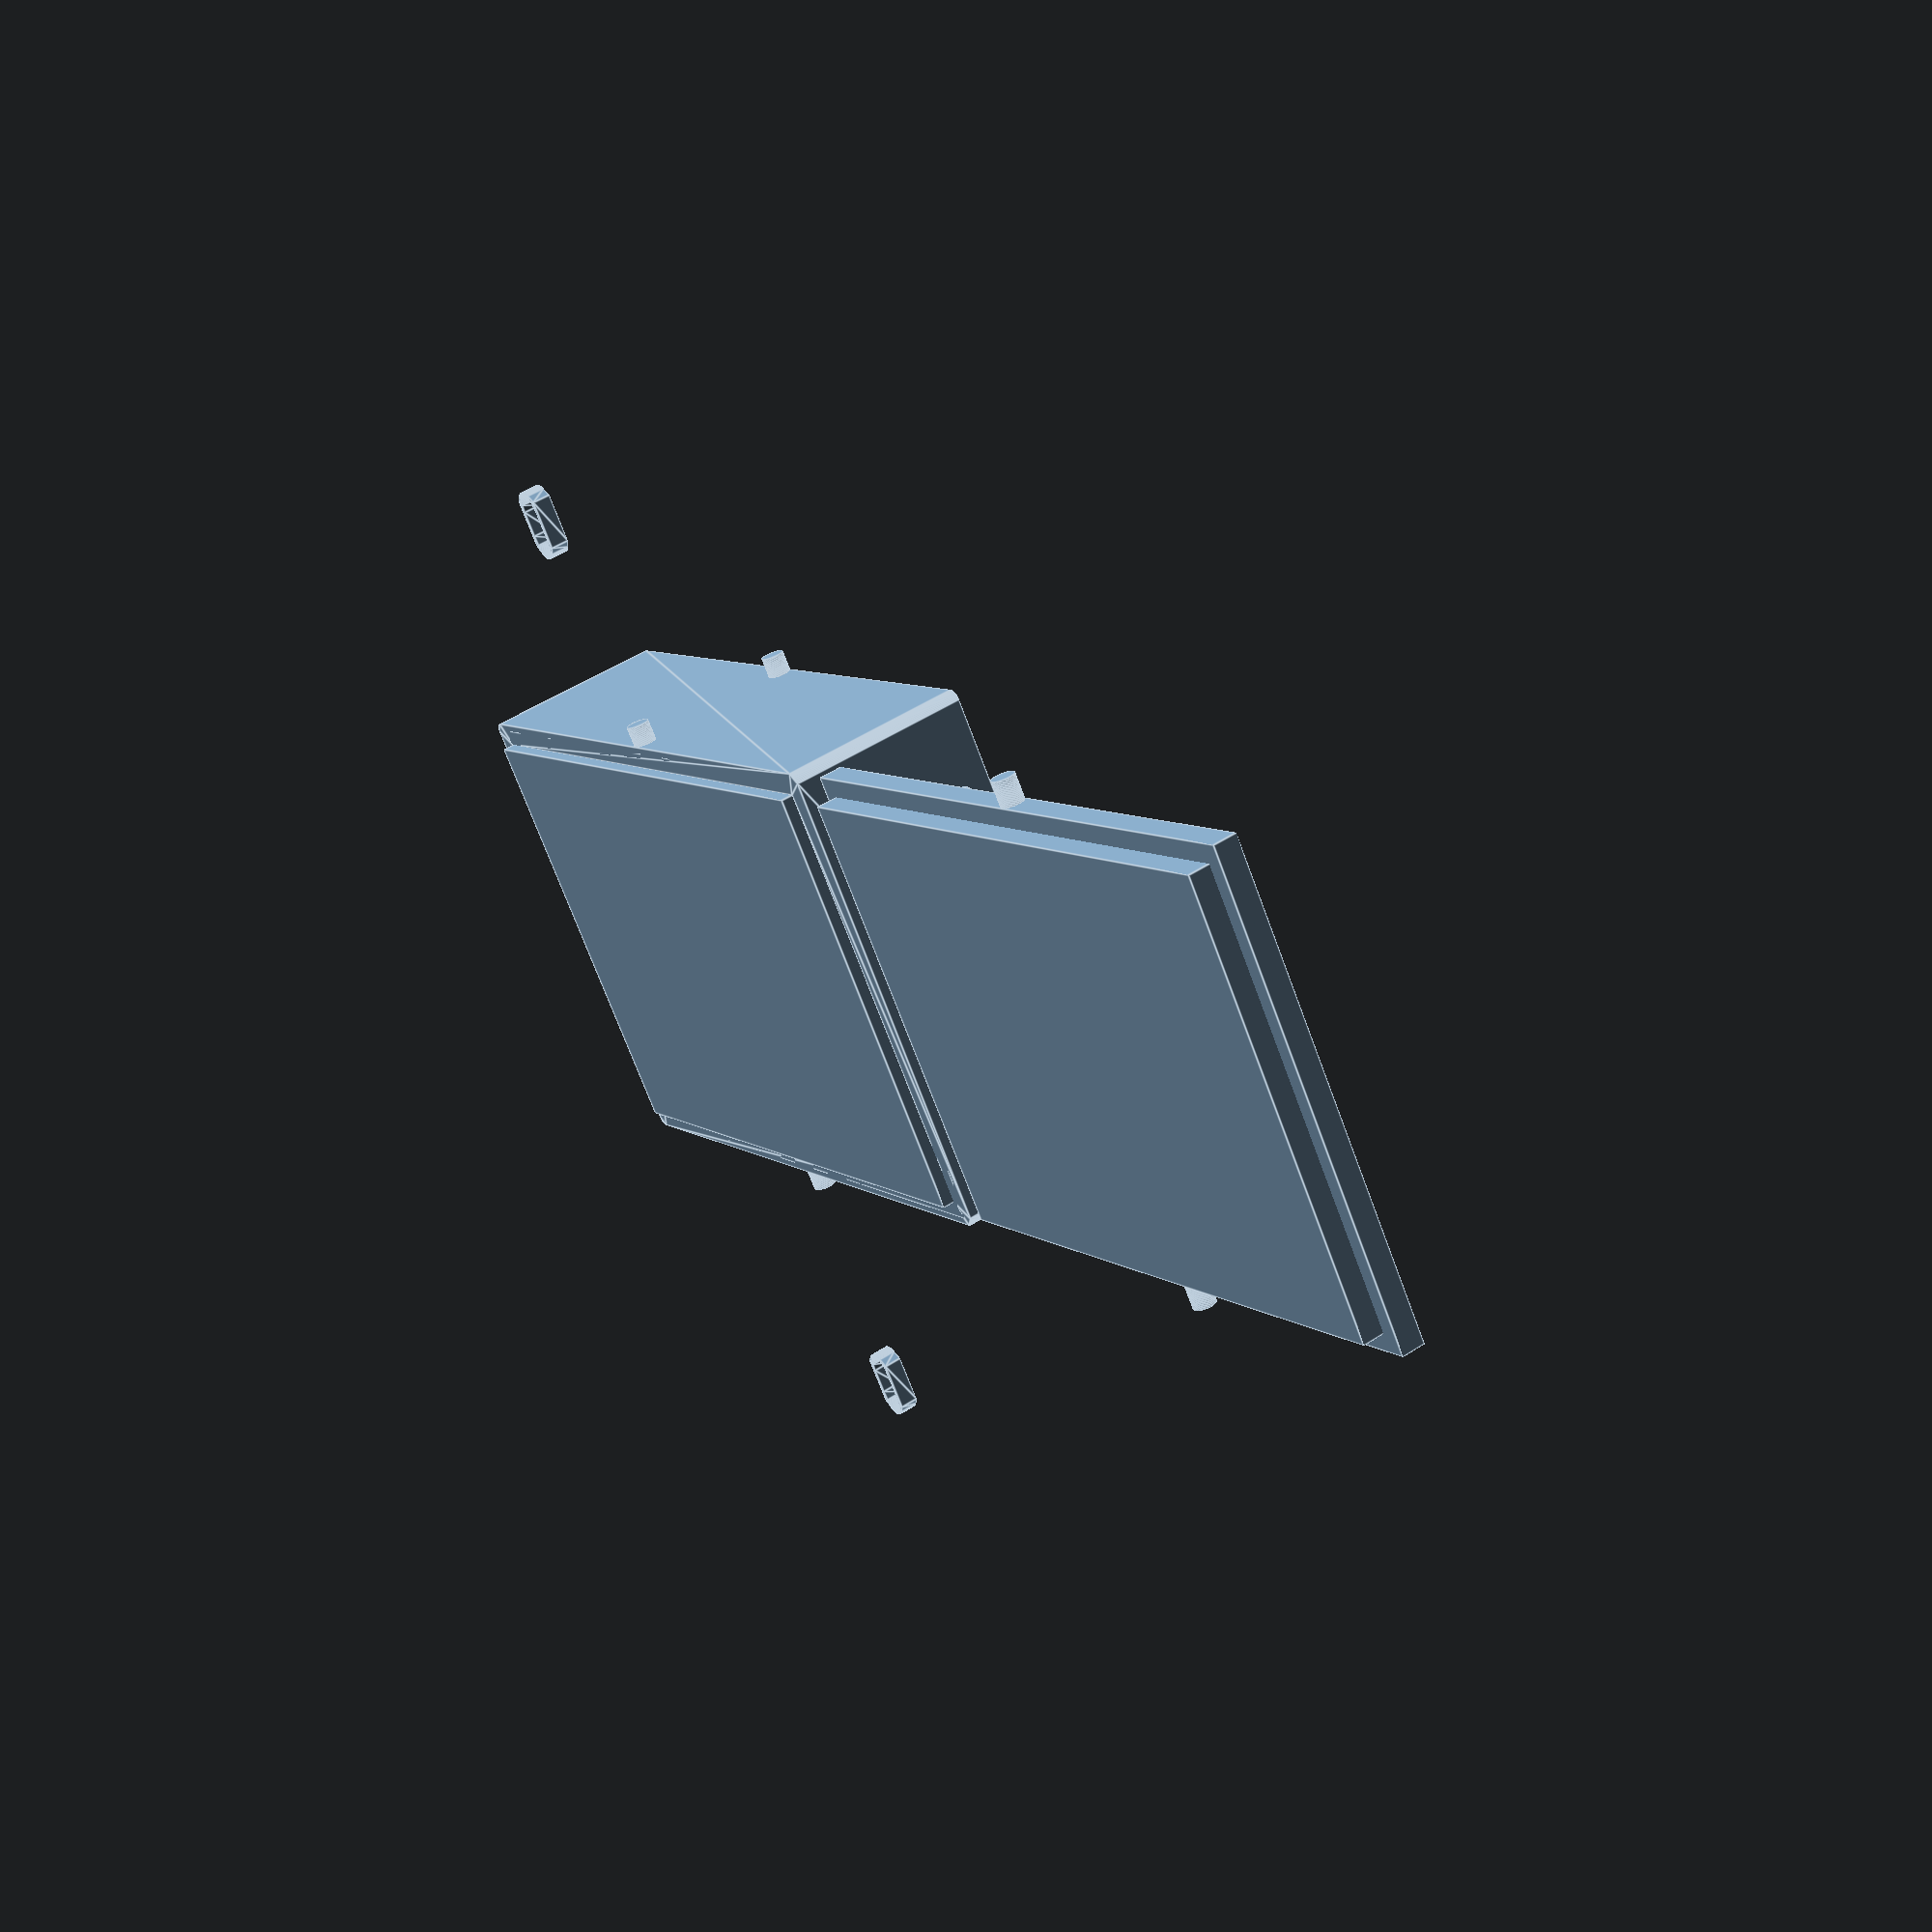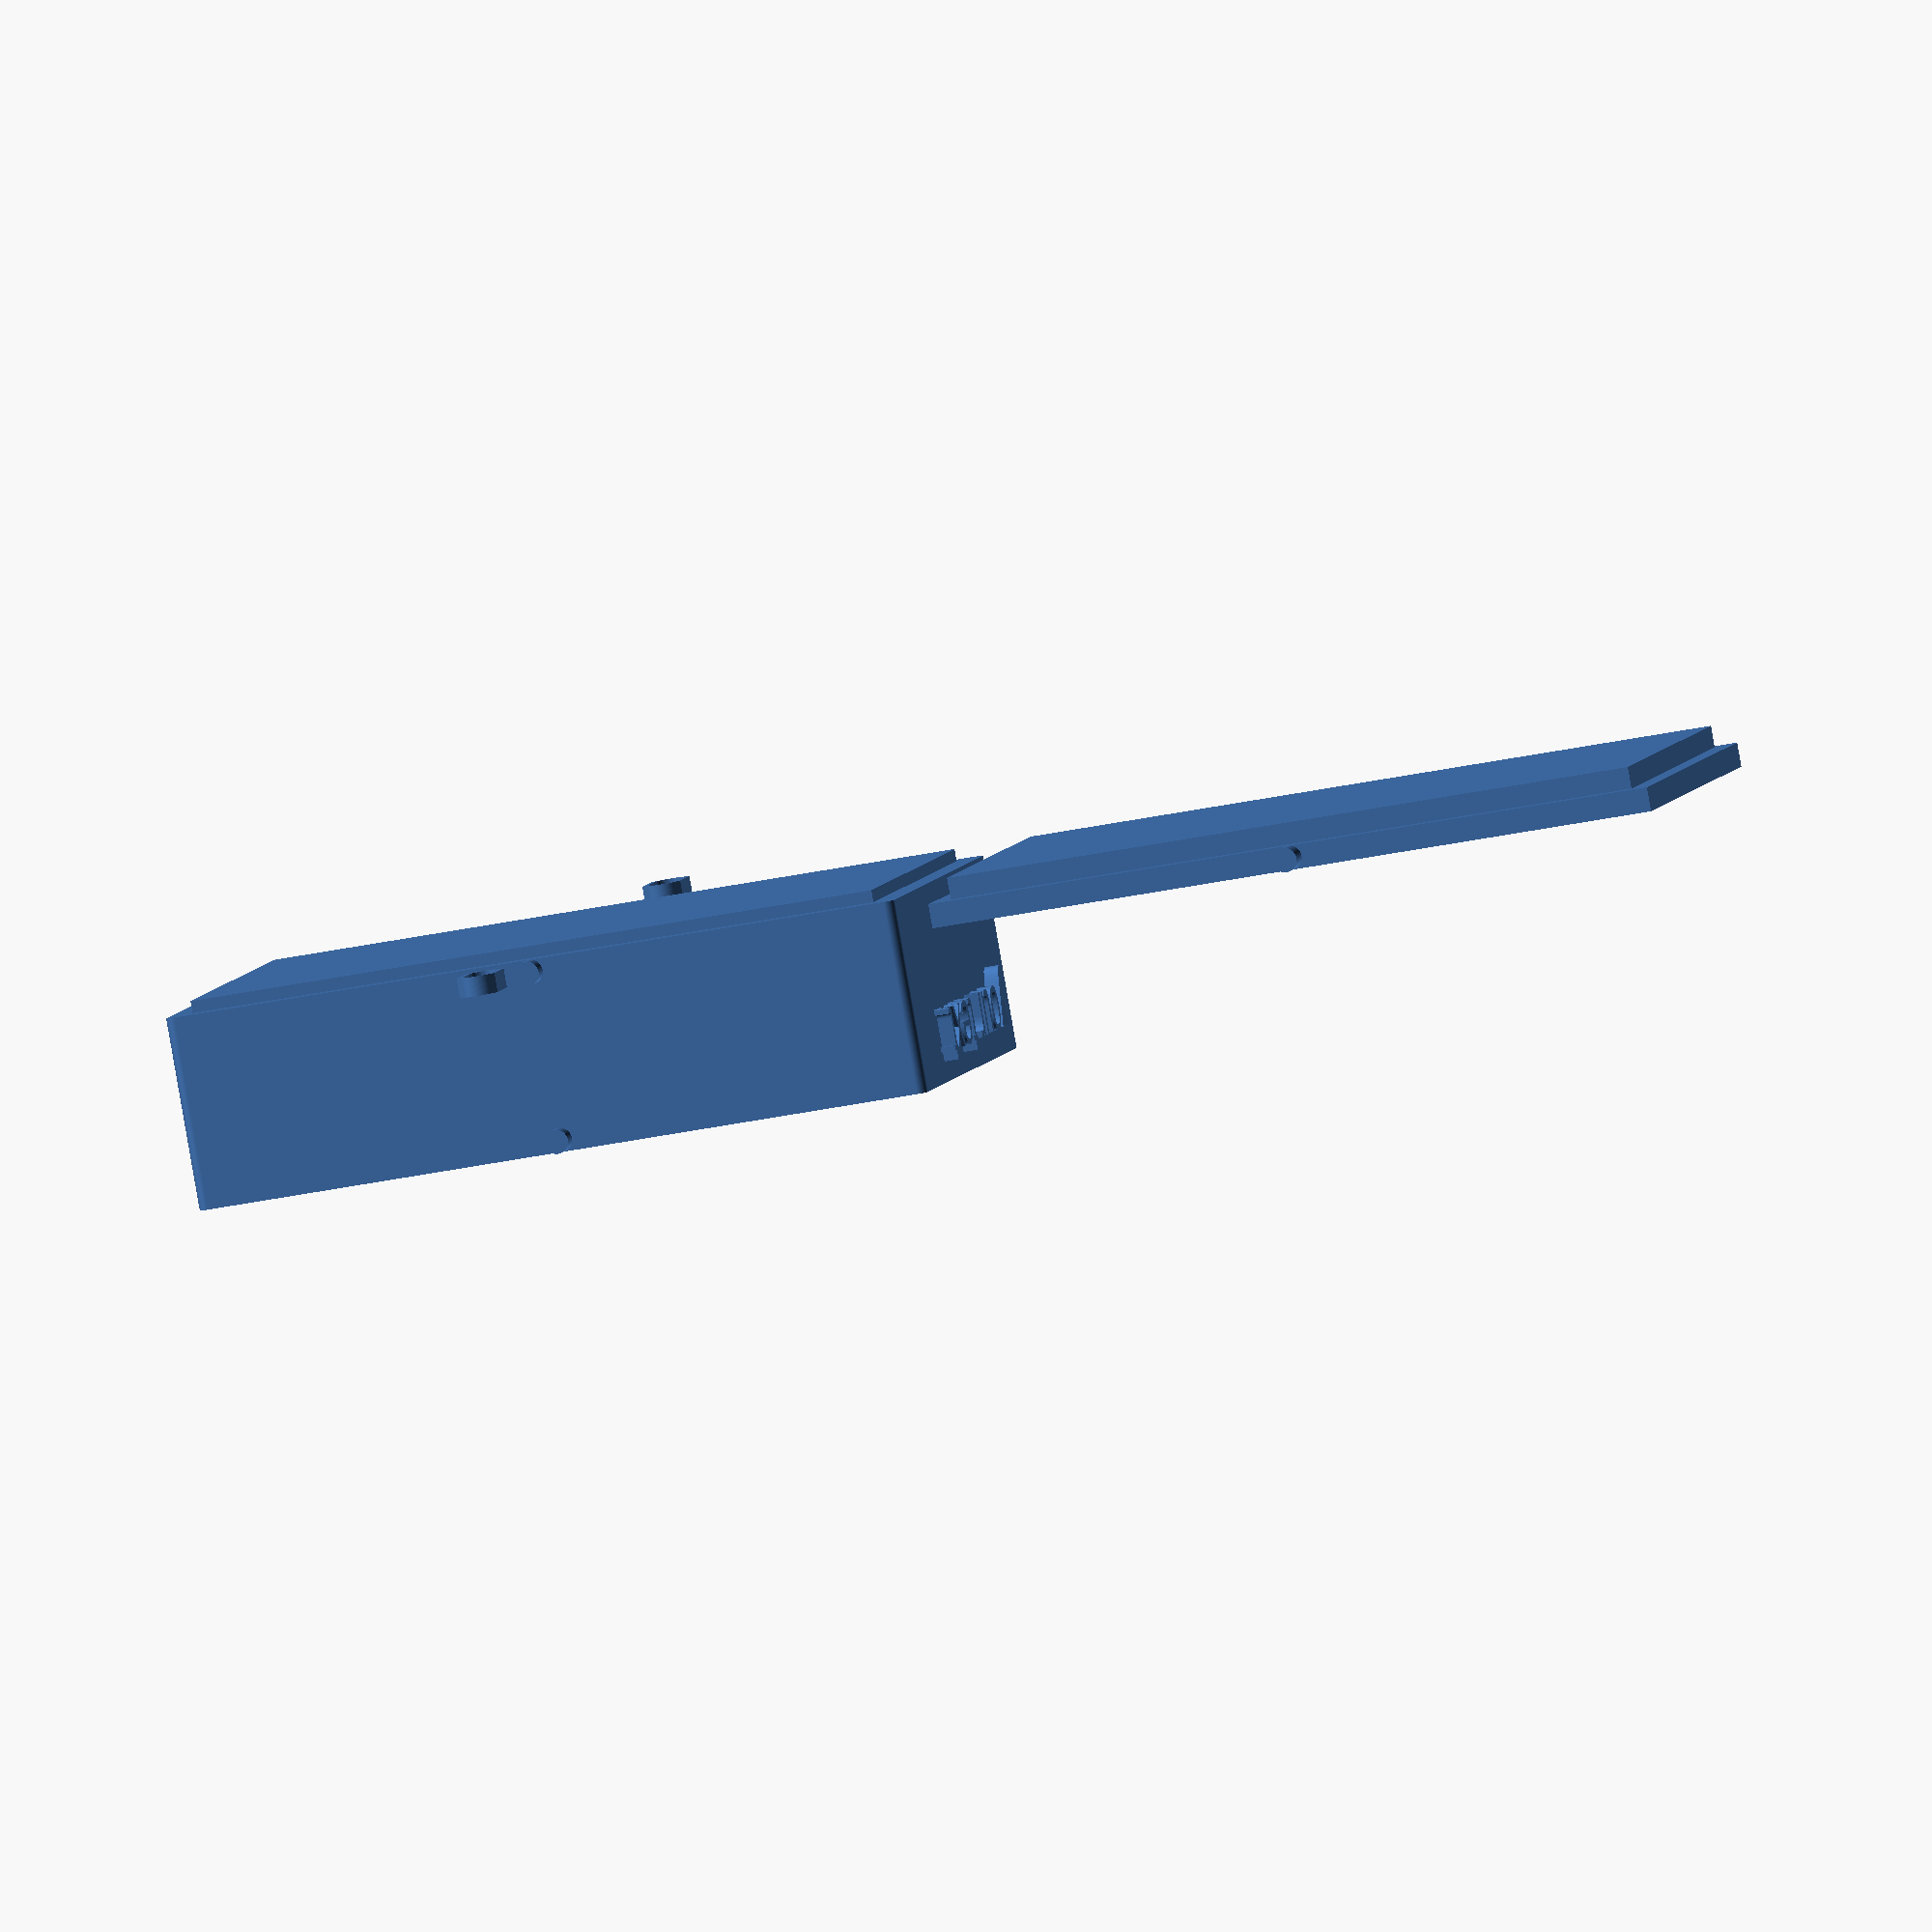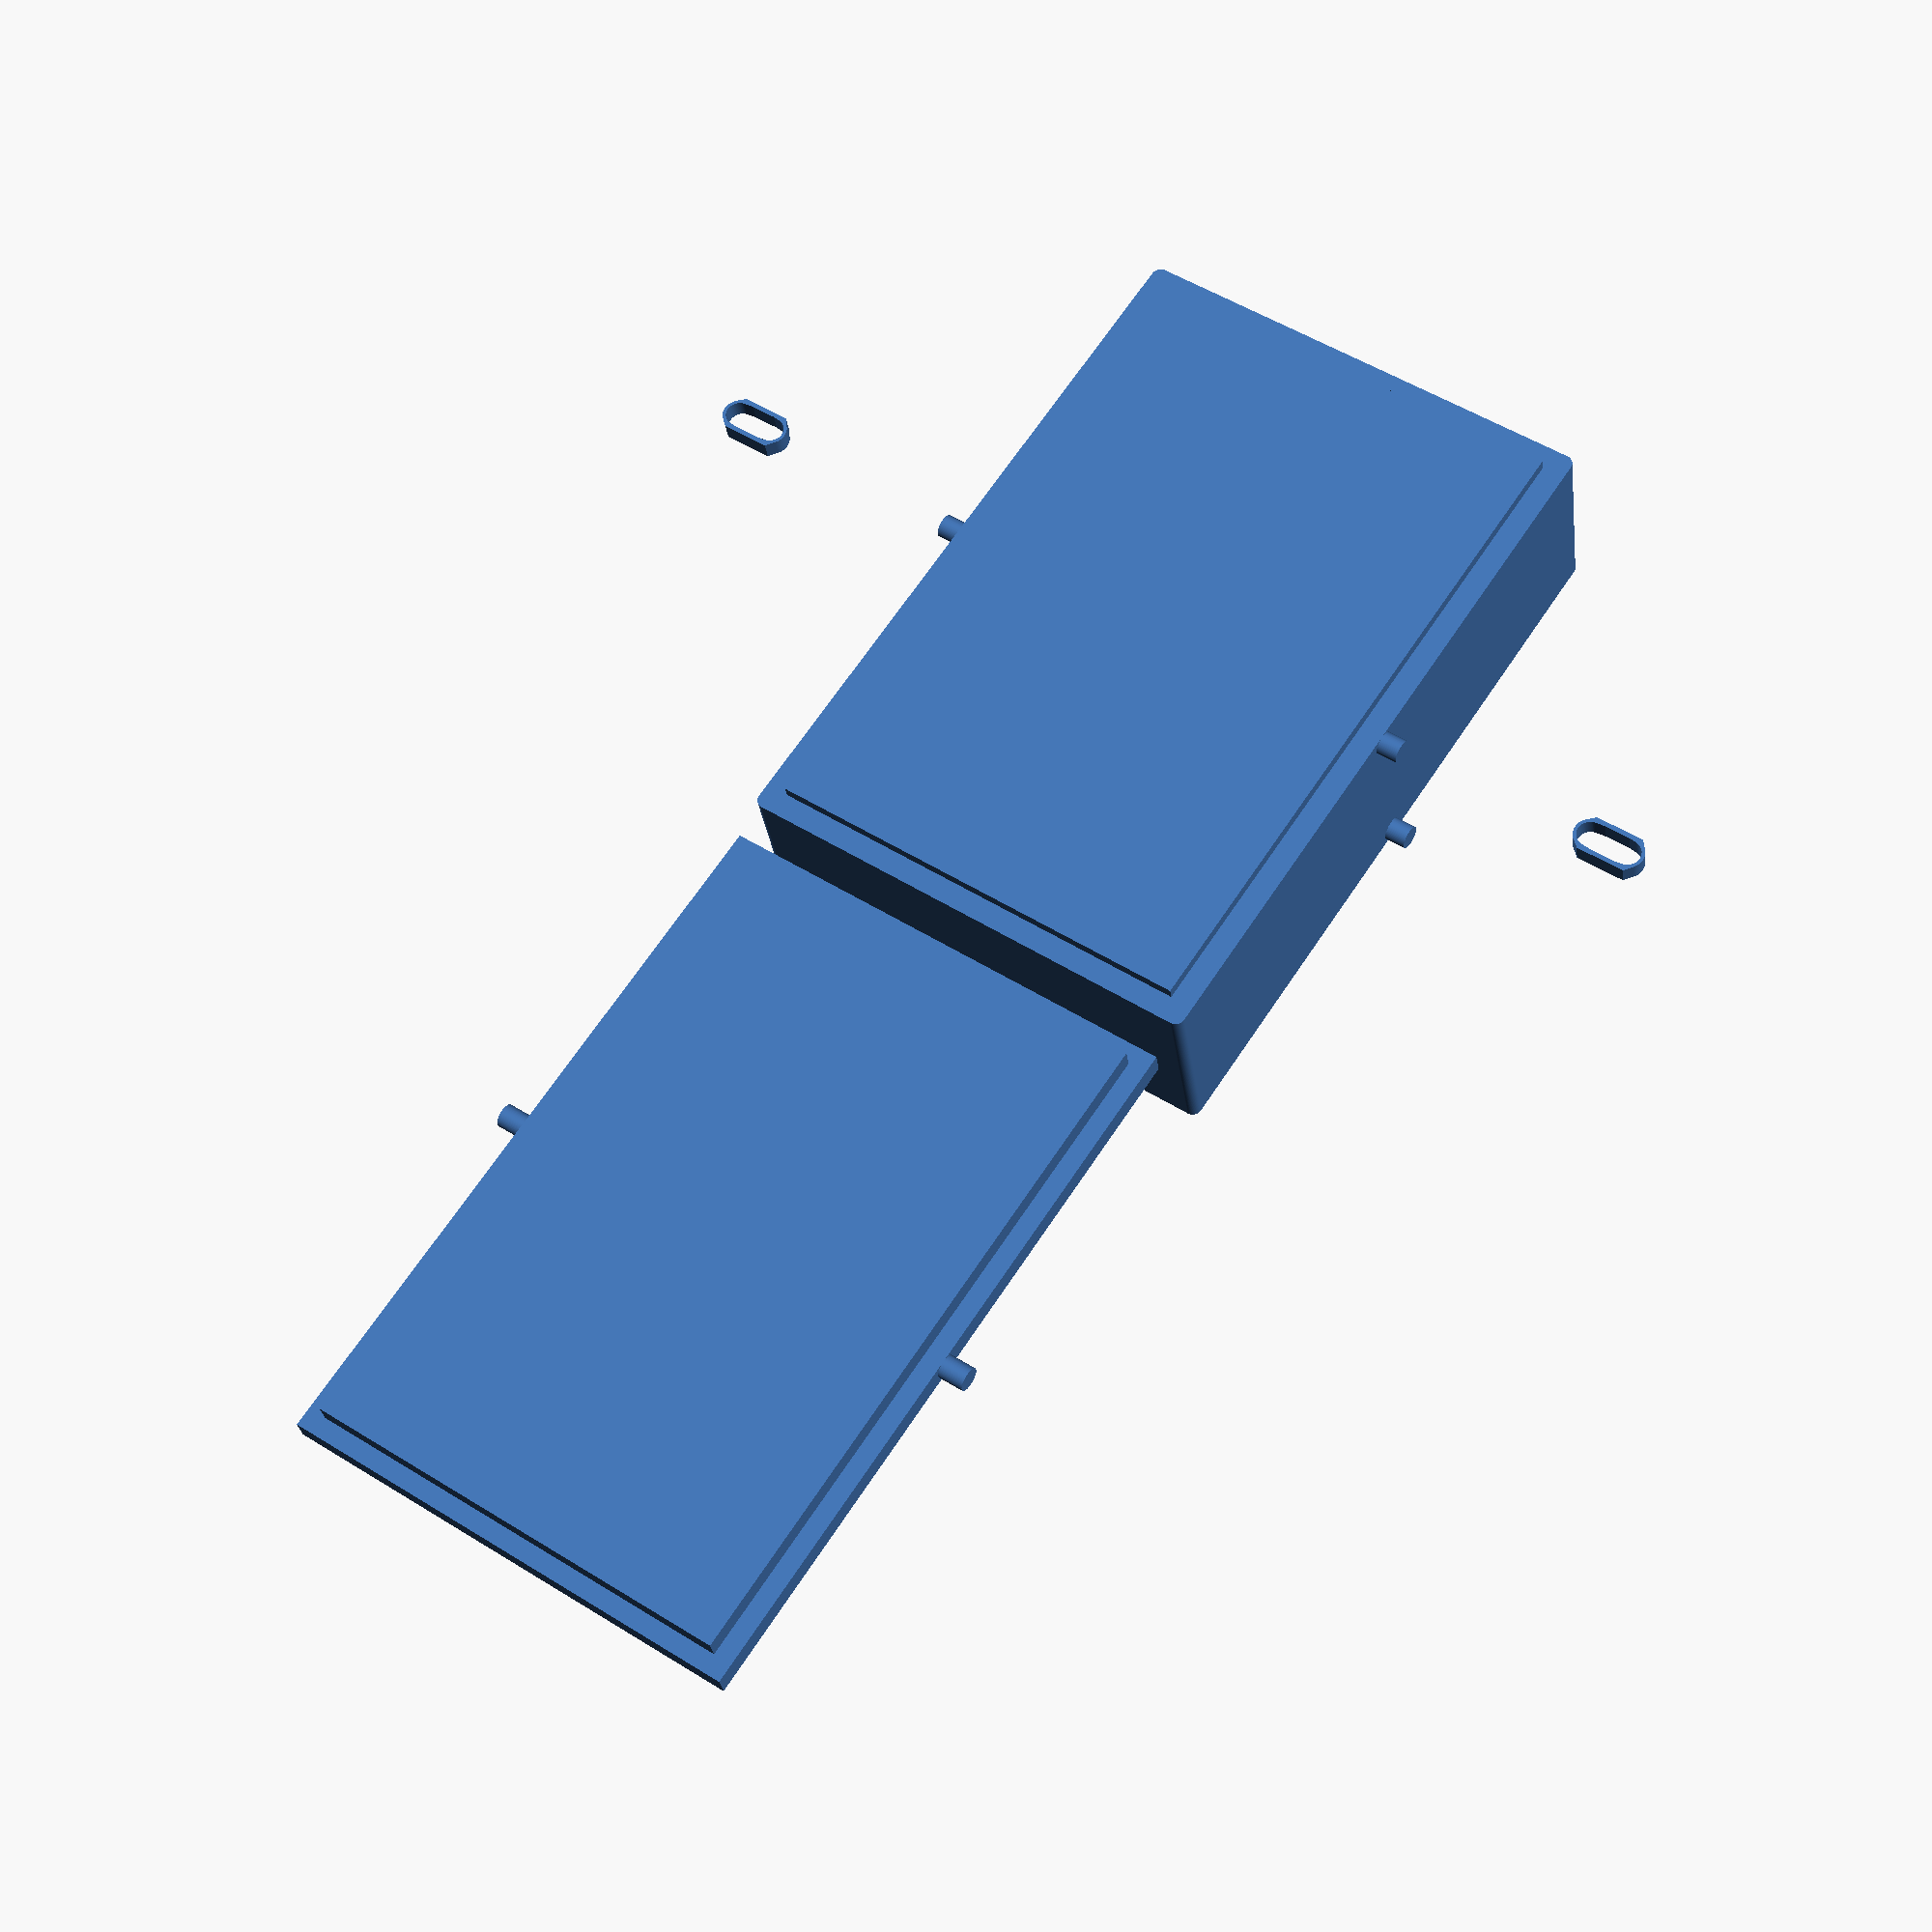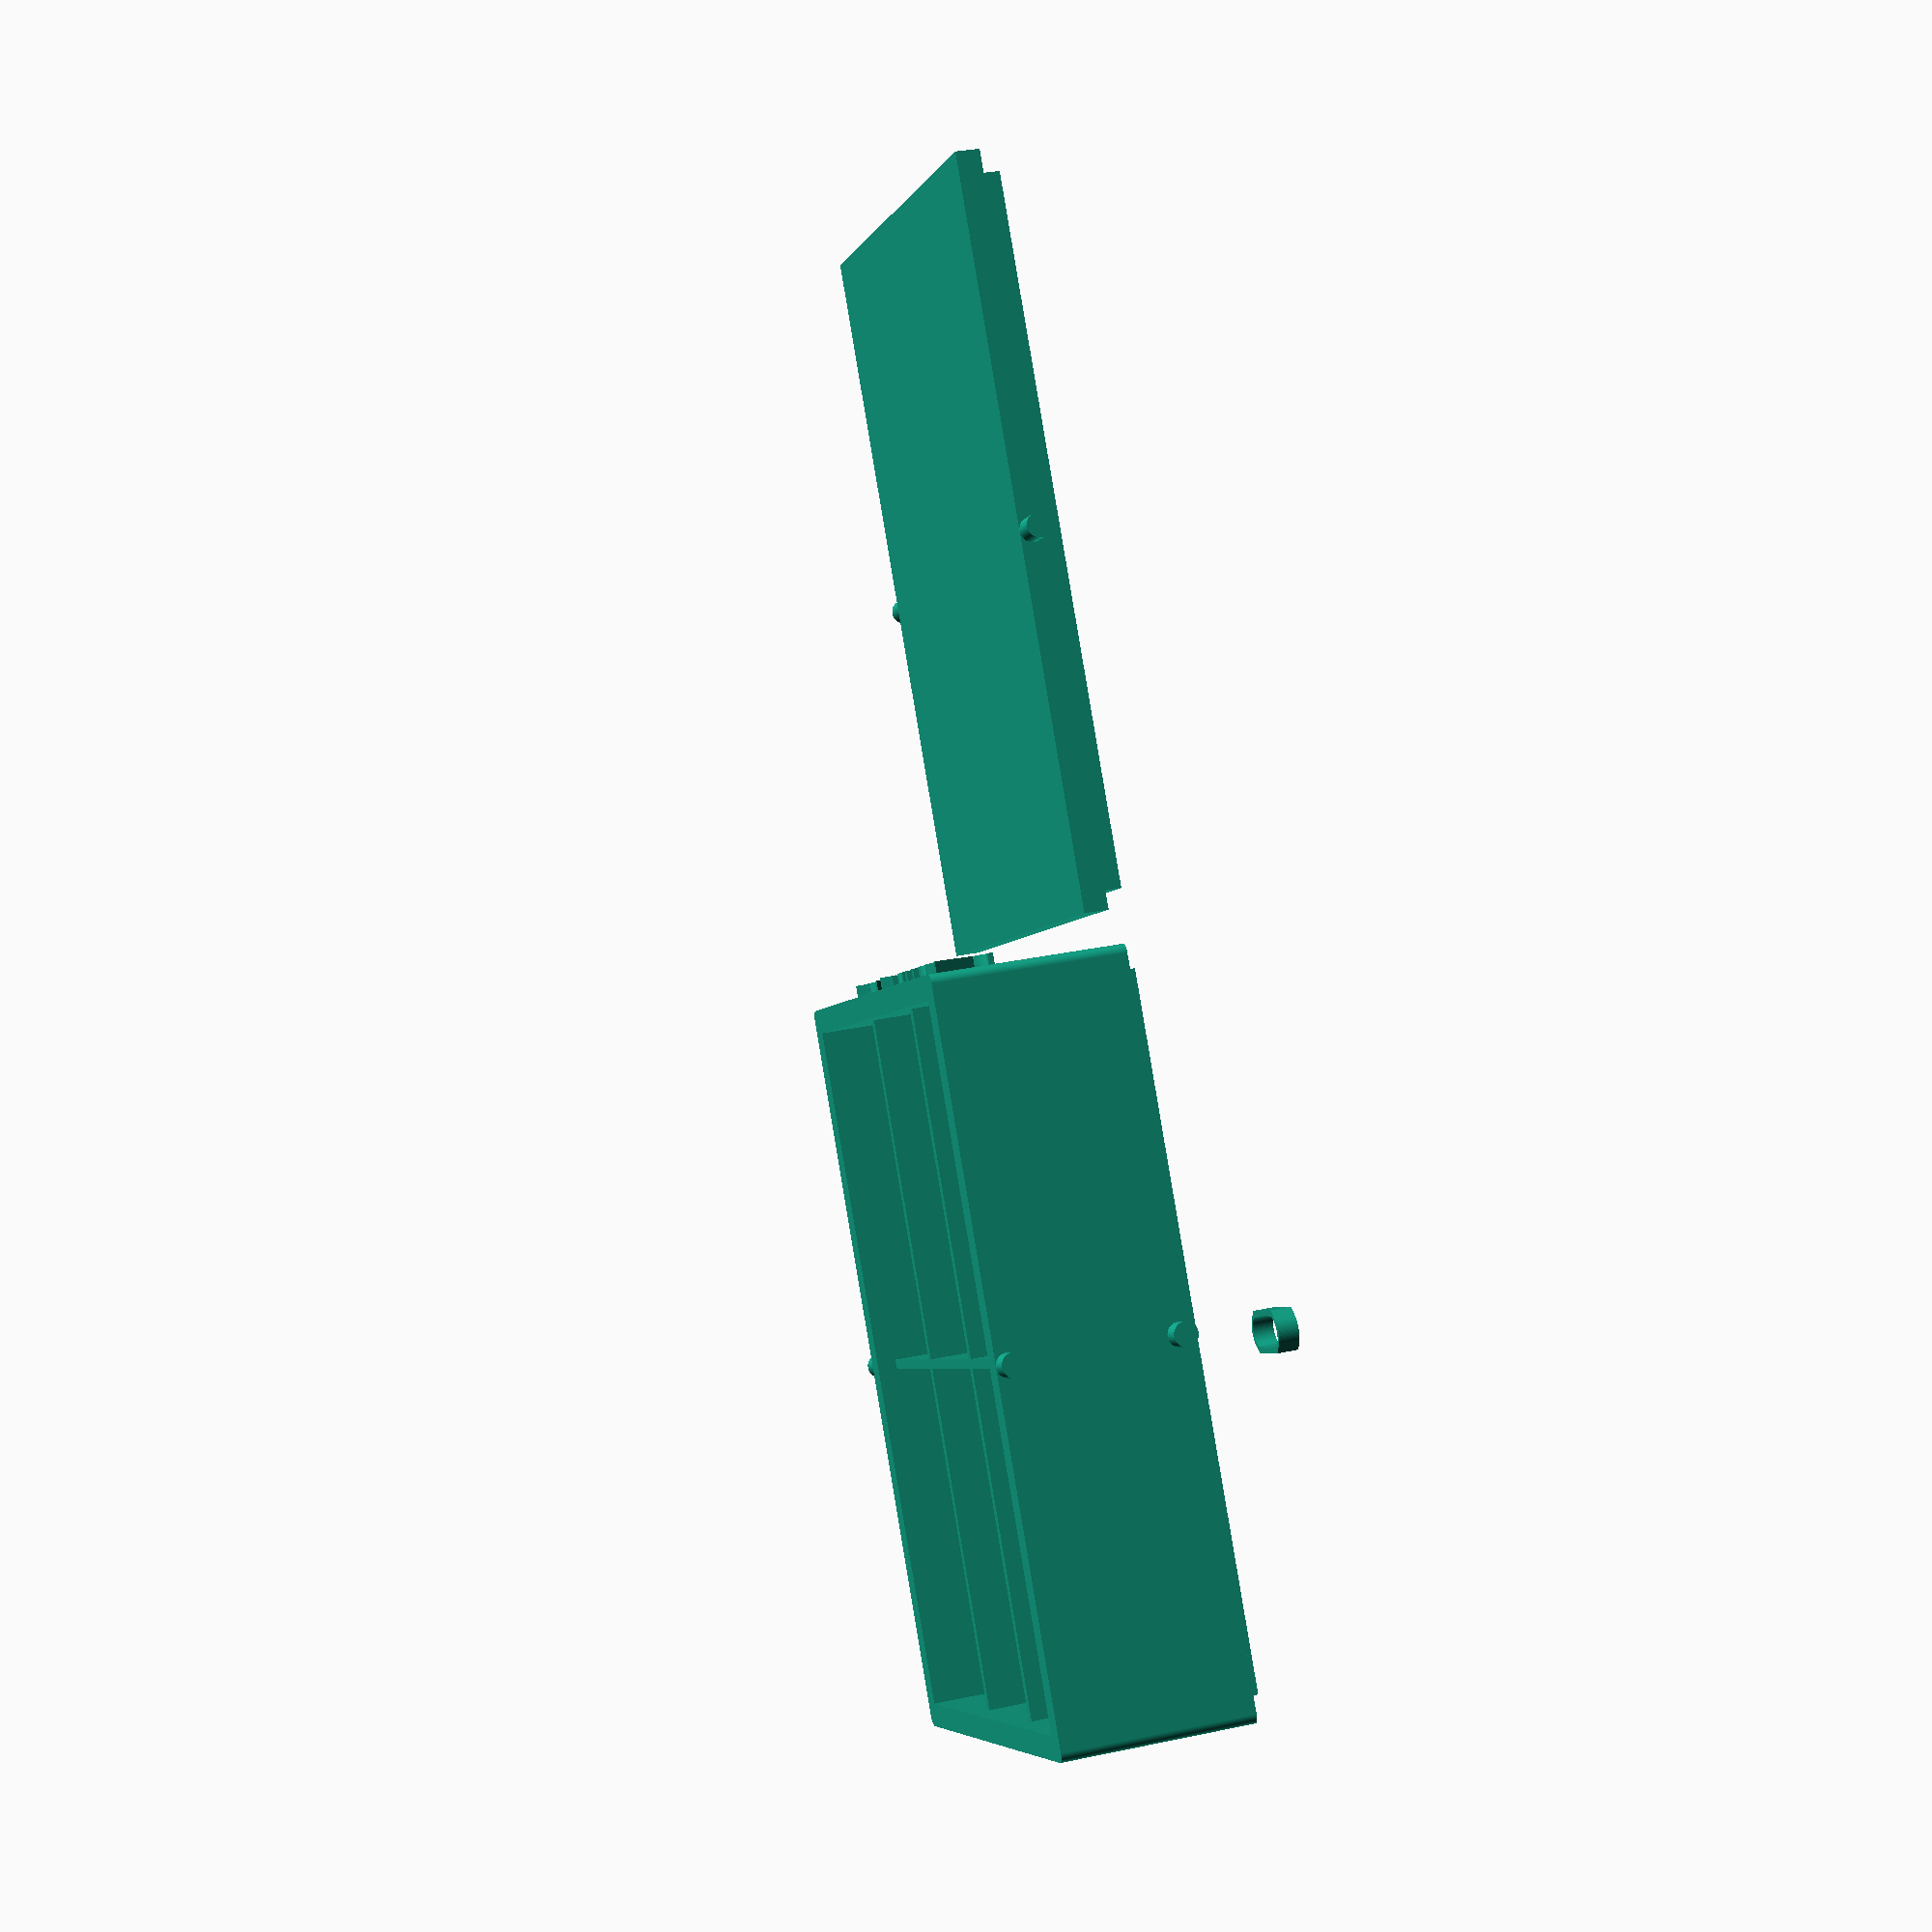
<openscad>
//the length of the box
box_length = 150; 
//the width of the box
box_width  = 100;
//the height of the box
box_height  = 40;
//Box label
box_label = "your text" ;
//Font size
font_size = 12;
//Define how far the lable will come out of the box
box_label_width = 5;//[2:12]
//Moves label to the right or left
box_label_movement_left_right = 3;//[0:100]
//Moves label up or down
box_label_movement_up_down = 5;//[0:100]
//Do you want box separators over the length (yes/no)?
box_separators_over_length = "yes";//[yes,no]
//How many do you want?
box_separator_number_length = 2; 
//Do you want box searators over the width (yes/no)?
box_separators_over_width = "yes";//[yes,no]
//How many do you want?
box_separator_number_width = 3;
//How thick do you want the separators?
separator_thickness = 2;
//Do you want a locking system (yes/no)?
lock_system = "yes";//[yes,no]
//Do you want a lid (yes/no)?
lid = "yes";//[yes,no]
//Do you want the box (yes/no)?
box = "yes";//[yes,no]
//Is this the most bottom box? Removes the floor for stacking
down_box = "no";//[yes,no]
//Do you want to print the rings (yes/no)?
rings = "yes";//[yes,no]

//the box
module box(width, length, height, label,down){
    translate([0,0,-(height/2)+1.5])
    cube([width+1.1, length+1.1,3], center = true);  
if (down == "no"){    
    translate([0,0,-(height/2)])
    cube([width-6, length-6,5], center = true);}
    translate([-width/2,-length/2,0])
    minkowski(){
        translate([(width/2), (length/2) , 0])
        cylinder(h= height/2, r= width/50, center=true, $fn=100);
    render() difference(){
    cube([width, length, height/2],center = true);
    translate([0,0,0])
    cube([width-2, length-2, height/2],center = true);}}
//the text on the box    
    rotate([90,0,0])
    translate([-width/box_label_movement_left_right,box_label_movement_up_down,(length/2)])
    linear_extrude(height = label, $fn=100){
        text(box_label, font_size);}}
//print the box
if (box == "yes"){
box(box_width,box_length,box_height, box_label_width,down_box);}
//the separators
if (box_separators_over_length == "yes"){
    for (i = [-box_length/2:box_length/box_separator_number_length:box_length/2])
    {translate([0,i,0])
        cube([box_width,separator_thickness, box_height -8],center = true);}}
 
if (box_separators_over_width == "yes"){
    for (i = [-box_width/2:box_width/box_separator_number_width:box_width/2])
    {translate([i,0,0])
        cube([separator_thickness,box_length, box_height -8],center = true);}}
//the lock system
if (box == "yes"){
if (lock_system == "yes"){
translate([-box_width/2 - 3,0,(box_height/2)-2.5])        
rotate([0,90,0])
cylinder(h= 7, r= 2.5, center=true, $fn=100);
translate([box_width/2 + 3,0,(box_height/2)-2.5])        
rotate([0,90,0])
cylinder(h= 7, r= 2.5, center=true, $fn=100);
if (down_box == "no"){
translate([-box_width/2 - 3,0,-(box_height/2)+2.5])        
rotate([0,90,0])
cylinder(h= 7, r= 2.5, center=true, $fn=100);
translate([box_width/2 + 3,0,-(box_height/2)+2.5])        
rotate([0,90,0])
cylinder(h= 7, r= 2.5, center=true, $fn=100);}
//the locking rings
if (rings == "yes"){
translate ([box_width + 5,0,-box_height/2])
render() difference(){
hull($fn=100){
    {translate([-4,0,0])
    cylinder (h = 4, r= 3.5, center = true);
    translate([4.5,0,0])
    cylinder (h = 4, r=3.5, center = true);
    cube([10.5, 8, 4],center = true);}}
hull($fn=100){
    {translate([-4,0,0])
    cylinder (h = 6, r= 2.8, center = true);
    translate([4.5,0,0])
    cylinder (h = 4, r = 2.8, center = true);
    cube([5.5, 6, 4],center = true);}}}}
    
if (rings == "yes"){
translate ([-box_width + -5,0,-box_height/2])
render() difference(){
hull($fn=100){
    {translate([-4,0,0])
    cylinder (h = 4, r= 3.5, center = true);
    translate([4.5,0,0])
    cylinder (h = 4, r=3.5, center = true);
    cube([10.5, 8, 4],center = true);}}
hull($fn=100){
    {translate([-4,0,0])
    cylinder (h = 6, r= 2.8, center = true);
    translate([4.5,0,0])
    cylinder (h = 4, r = 2.8, center = true);
    cube([5.5, 6, 4],center = true);}}}}}}

//the lid
if (lid == "yes"){
translate ([0,-box_length -10,-box_height/2])
{{translate([0,0,-(height/2)])
    cube([box_width-6, box_length-6,5], center = true);
translate([0,0,4.5])    
cube([box_width +2, box_length+2,5], center = true);}
if (lock_system == "yes"){
{translate([-box_width/2 - 3,0,4.5])        
rotate([0,90,0])
cylinder(h= 7, r= 2.5, center=true, $fn=100);
translate([box_width/2 + 3,0,4.5])        
rotate([0,90,0])
cylinder(h= 7, r= 2.5, center=true, $fn=100);
}  }}}

</openscad>
<views>
elev=310.6 azim=126.3 roll=234.1 proj=p view=edges
elev=266.6 azim=259.4 roll=350.1 proj=o view=wireframe
elev=28.5 azim=326.2 roll=187.2 proj=p view=wireframe
elev=149.6 azim=326.1 roll=107.3 proj=p view=wireframe
</views>
